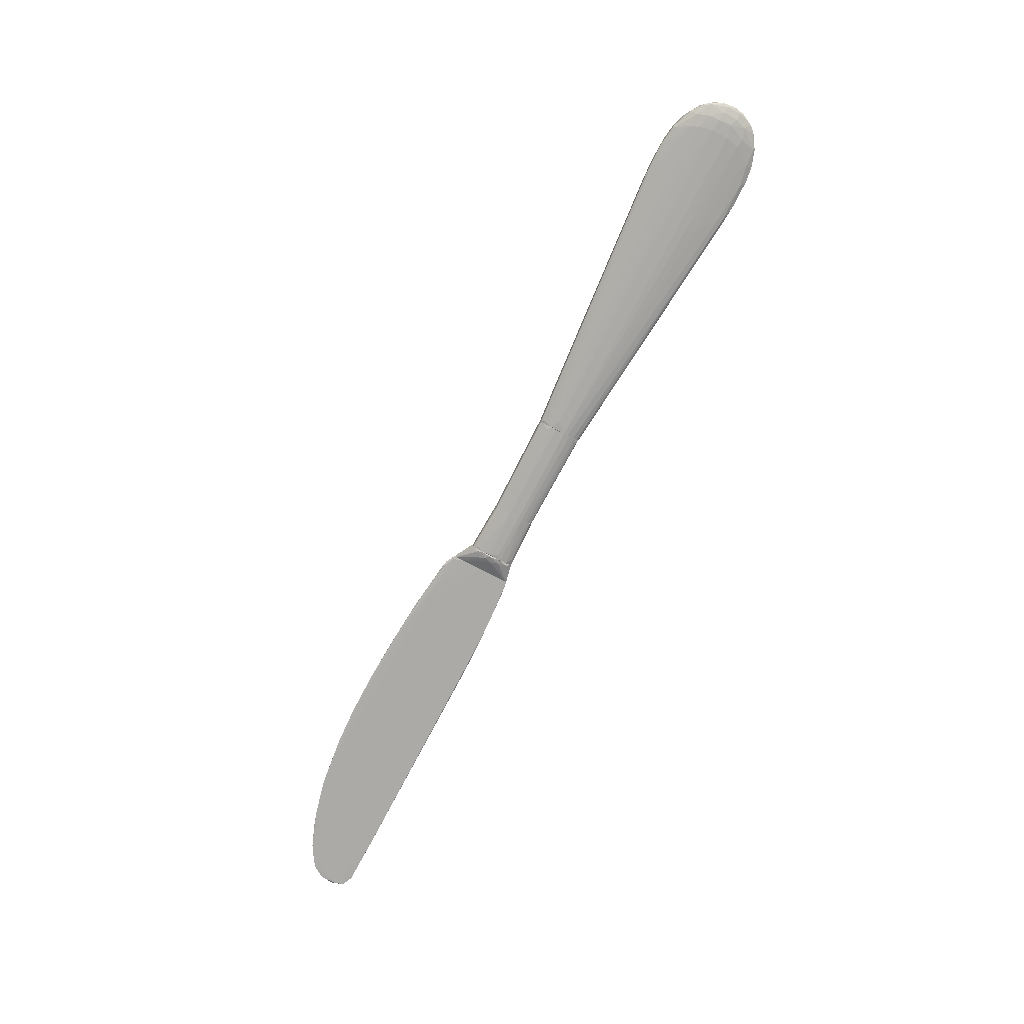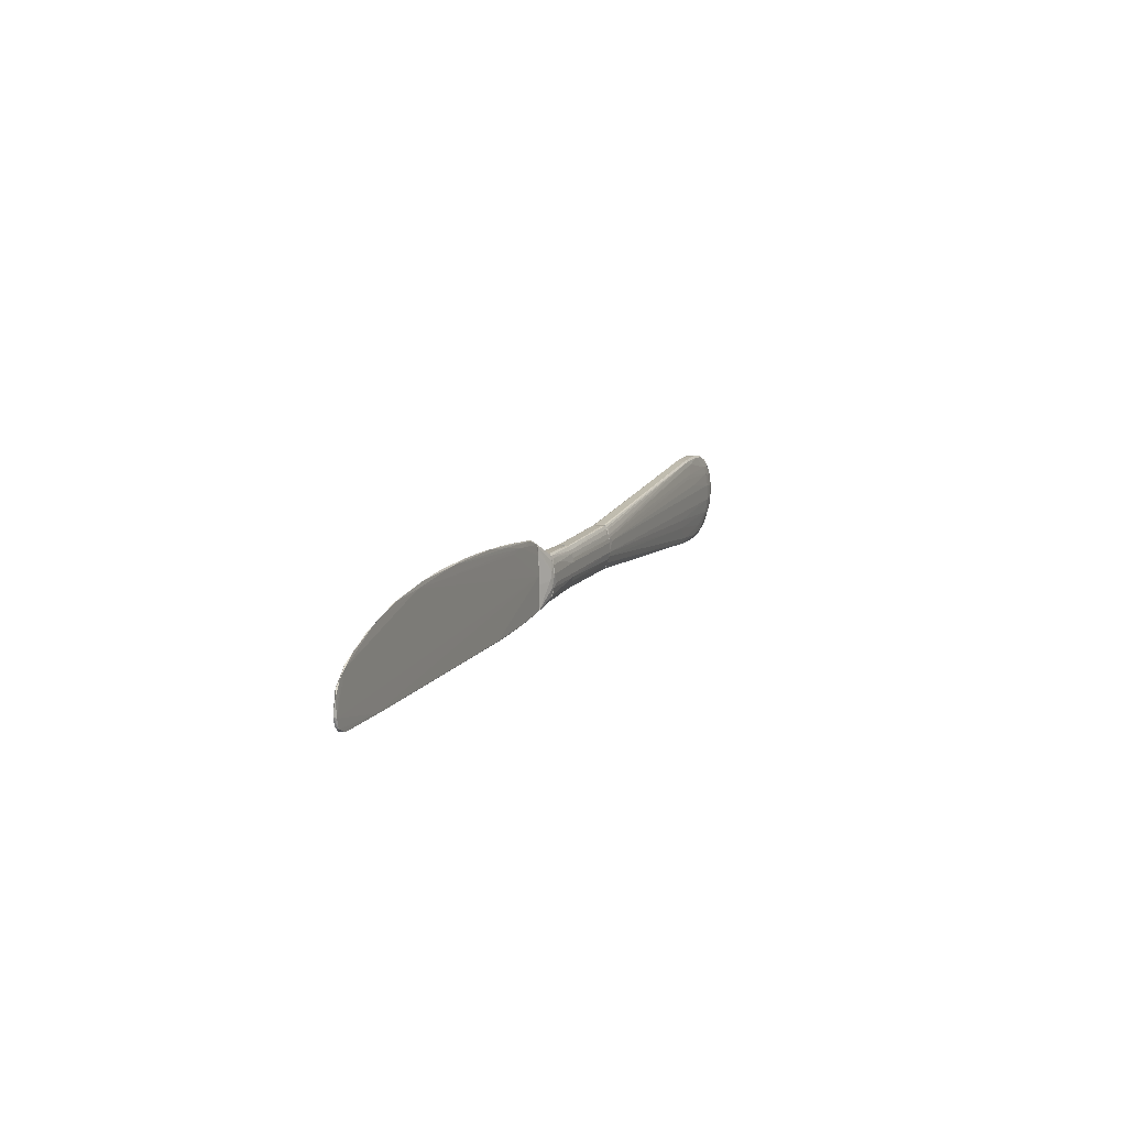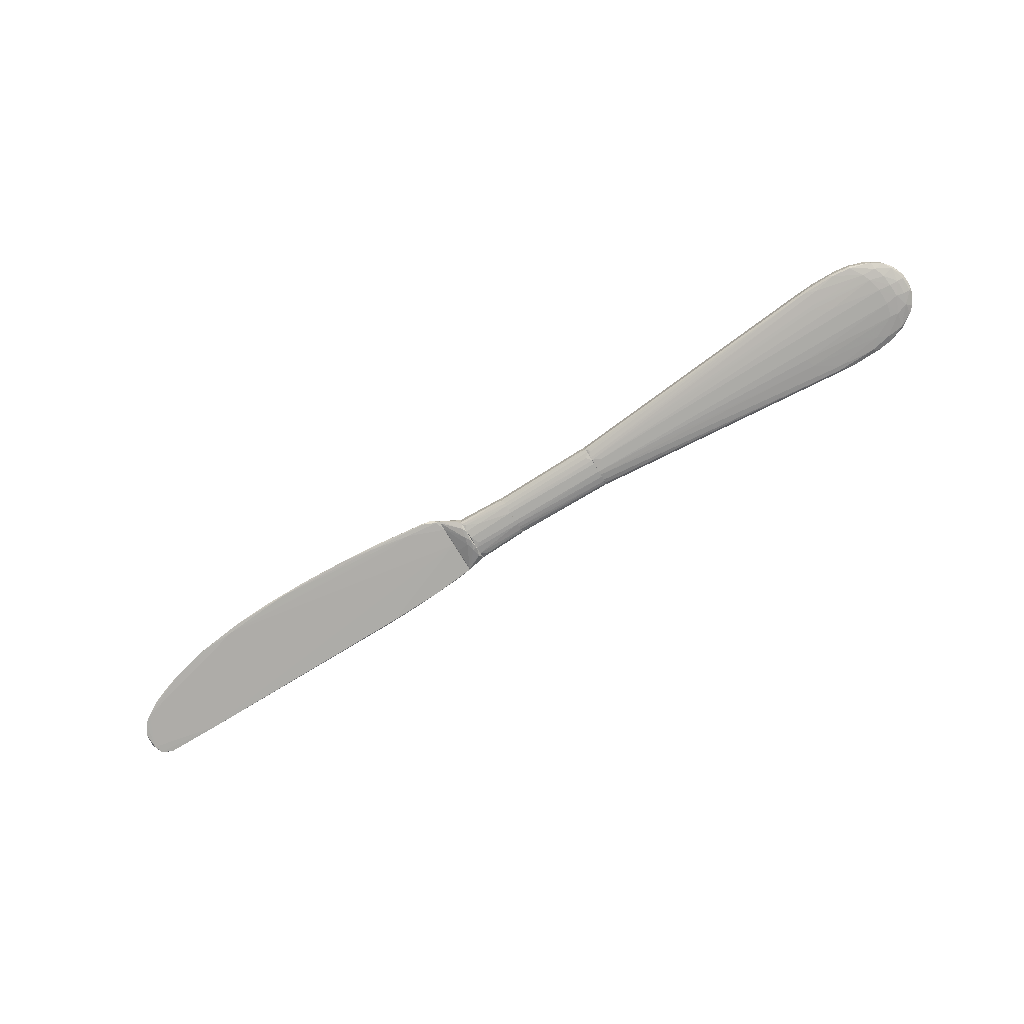
<metadata>
{"format":"obj","ext":"obj","renderer":"f3d","projection":"perspective","resolution":1024,"background":"white","views":[{"elev":-75.8,"azim":-117.6,"up":"+Z"},{"elev":11.8,"azim":110.5,"up":"+Y"},{"elev":-76.3,"azim":-148.6,"up":"+Z"}]}
</metadata>
<code>
v -0.1337 -0.01176 0.002351
v -0.1437 0.004975 0.001375
v 0.09278 0.0157 0.0002386
v 0.02193 0.004325 -0.002686
v -0.1448 -0.002985 0.001375
v -0.1245 -0.01436 -0.002037
v -0.1245 -0.01566 0.001375
v -0.1372 -0.007861 -0.002849
v -0.118 0.01407 0.001539
v -0.1389 0.005136 -0.002849
v -0.02748 0.004814 0.002513
v -0.1424 0.006113 -0.001873
v -0.02861 0.006438 0.001375
v -0.02861 0.006438 -0.001386
v -0.02861 -0.007696 0.001863
v -0.1121 0.006274 0.003001
v 0.005684 -0.006397 0.002351
v -0.02714 0.005139 -0.002362
v -0.02714 -0.004449 -0.003011
v -0.02714 0.00205 -0.003173
v -0.02714 -0.003636 0.003164
v -0.02714 0.003676 0.002839
v -0.02714 -0.002335 -0.003337
v -0.02714 -0.002335 0.003326
v -0.02714 -0.005748 0.002676
v -0.02714 -0.007536 0.001863
v -0.02714 0.0007515 -0.003337
v -0.02714 -0.0077 -0.001549
v -0.02714 0.006114 -0.001875
v -0.02714 0.006114 0.001863
v -0.02714 0.0009127 0.003326
v -0.02714 -0.006235 -0.002524
v 0.1344 -0.01111 -0.0005744
v -0.1331 0.004972 0.003164
v 0.1523 0.001889 -0.0002485
v -0.1441 -0.003471 -0.001873
v -0.1365 -0.01241 0.001863
v -0.1365 0.01099 0.001863
v -0.1376 -0.006561 0.003001
v -0.1376 0.008712 -0.002362
v 0.1552 -0.006235 0.0002386
v 0.08679 0.0157 -0.0002485
v 0.02877 0.01034 -0.0005744
v 0.04047 -0.01062 0.0007257
v -0.1394 -0.002496 -0.003173
v -0.02568 -0.007536 -0.001875
v -0.02568 -0.007048 0.002187
v -0.1115 0.01326 0.001863
v 0.1537 -0.009647 -0.0004121
v 0.1537 -6.027e-05 0.0002386
v 0.06387 -0.01143 0.0007257
v -0.1428 -0.001036 0.002513
v -0.08533 -0.00331 0.003326
v 0.03023 0.01099 0.0005633
v 0.03283 0.01212 -0.0004108
v -0.1271 -0.01355 0.002187
v -0.1271 0.01229 0.002187
v 0.02713 -0.00136 0.001213
v 0.01868 -0.007862 -0.001386
v 0.05104 -0.01111 0.0008881
v -0.1277 0.01342 0.001863
v -0.1178 -0.01566 -0.001386
v -0.02732 0.005625 0.002187
v -0.02732 -0.002496 0.003326
v -0.02732 0.002213 -0.003173
v -0.1311 -0.01485 -0.001386
v 0.007633 0.005951 -0.001224
v 0.05867 -0.01111 -0.0008991
v 0.02258 0.00205 0.003001
v 0.02258 -0.003636 -0.003011
v -0.1264 0.01408 0.001375
v 0.02762 0.0009164 -0.0008991
v 0.02762 0.006925 -0.0007368
v 0.02762 0.01017 0.000401
v 0.02762 0.01017 -0.0004108
v 0.02762 -0.009321 0.0008881
v 0.02762 -0.009321 -0.0008991
v 0.02762 0.007412 0.0007257
v -0.02536 0.006277 -0.001224
v -0.02536 0.006277 0.001375
v 0.1061 0.01538 -8.61e-05
v 0.1489 0.004325 0.0002386
v -0.1364 -0.01306 -0.001386
v 0.1453 0.006438 -8.61e-05
v -0.1375 0.01099 -0.001386
v -0.02373 0.002214 0.003164
v -0.1409 -0.006561 0.002513
v -0.02714 0.0009102 0.003326
v -0.02714 -0.007047 0.002187
v -0.02714 -0.007047 -0.002198
v -0.02714 -0.002336 -0.003337
v -0.02714 -0.006234 0.002513
v -0.02714 0.006113 -0.001875
v -0.02714 0.006113 0.001863
v -0.02714 0.006274 -0.001549
v -0.02714 0.006274 0.001539
v -0.02714 -0.005748 -0.002686
v -0.02714 -0.003635 -0.003173
v -0.02714 -0.003635 0.003164
v -0.02714 0.002213 0.003164
v -0.02714 -0.007696 -0.001711
v -0.02714 0.003026 0.003001
v -0.02714 0.003026 -0.003011
v 0.0208 -0.003797 0.003164
v 0.04583 0.01083 -0.0005744
v 0.03056 0.0118 0.0002386
v 0.02746 -0.008999 0.00105
v 0.02746 -0.008999 -0.001061
v 0.02746 -0.001686 -0.001061
v 0.02746 0.01001 -0.0004108
v 0.04226 0.01343 -0.0002485
v -0.145 9.963e-05 0.001375
v -0.145 -0.001522 -0.001386
v 0.1503 -0.01127 -0.0004121
v -0.1125 -0.01338 -0.002198
v -0.1125 -0.01533 -0.001386
v 0.02145 0.0066 0.0005633
v 0.02145 -0.008022 0.001213
v 0.02145 0.0002632 0.003326
v -0.1427 0.006599 -0.001386
v 0.06306 -0.01143 -0.0005744
v 0.04112 0.0131 0.000401
v 0.02128 -0.00591 0.002676
v 0.02128 -0.00591 -0.002686
v 0.02128 -0.007862 -0.001711
v 0.02128 0.0004256 0.003326
v 0.02128 0.005788 -0.002198
v 0.02128 0.003027 -0.003011
v 0.02128 -0.007534 0.002026
v 0.02128 0.004977 0.002513
v 0.02128 -0.003635 -0.003173
v 0.02128 0.006439 -0.001549
v 0.02128 0.006439 0.001539
v -0.1276 -0.01485 0.001863
v -0.1276 -0.01127 -0.002524
v -0.1008 -0.007371 0.003001
v -0.131 0.01343 0.001375
v -0.131 0.01343 -0.001386
v -0.131 -0.01306 -0.002198
v 0.05282 0.01375 -0.0004108
v 0.005354 0.004487 0.002513
v 0.005354 0.004487 -0.002524
v 0.005354 -0.00591 0.002513
v 0.005354 -0.00591 -0.002524
v 0.005354 -0.004449 0.003001
v 0.005354 -0.00721 0.001701
v 0.005354 -0.00721 -0.001711
v 0.005354 -0.006722 0.002187
v 0.005354 0.005788 -0.001549
v 0.005354 0.005788 0.001539
v 0.005354 -0.006886 -0.002037
v 0.005354 0.001075 0.003326
v 0.005354 -0.004936 -0.002849
v 0.005354 0.003513 -0.002849
v 0.005354 0.003513 0.002839
v 0.005354 -0.002498 0.003326
v 0.005354 -0.003635 -0.003173
v 0.005354 0.005626 -0.001875
v 0.005354 0.002213 0.003164
v 0.005354 0.005462 0.002026
v 0.005354 0.002049 -0.003173
v 0.005354 0.0009127 -0.003337
v 0.005354 -0.002333 -0.003337
v -0.1344 0.006438 -0.003011
v -0.142 0.001399 -0.002686
v 0.0798 0.01603 -8.61e-05
v 0.03088 -0.00981 0.0008881
v -0.1432 -0.005423 0.002026
v -0.02438 0.005139 0.002351
v -0.1355 0.01196 0.001375
v -0.1355 0.002048 -0.003337
v -0.1355 -0.003146 -0.003337
v -0.1362 -0.01257 -0.001875
v 0.1363 -0.01095 0.0005633
v 0.02177 -0.004611 0.003001
v 0.02177 0.003838 0.002839
v -0.02617 -0.007048 -0.002198
v -0.1396 -0.001844 0.003164
v 0.0234 -0.0002226 0.002839
v 0.0234 -0.001034 -0.002849
v -0.1407 -0.006722 -0.002524
v -0.1407 0.005461 0.002513
v -0.1407 -0.01013 -0.001386
v -0.1407 0.008712 -0.001386
v 0.04145 -0.01062 -0.0008991
v 0.04145 0.01164 0.0005633
v -0.1146 -0.0155 0.001375
v -0.1157 -0.01501 0.001863
v 0.005521 -0.006722 -0.002198
v 0.005521 -0.007373 -0.001224
v 0.005521 -0.007373 0.001375
v 0.06842 0.01554 0.0002386
v 0.1547 -0.002011 -0.0002485
v 0.1547 -0.006235 0.000401
v 0.06225 0.01521 -0.0002485
v 0.01982 -0.007862 0.001539
v -0.1164 0.01229 0.002187
v 0.007146 0.0053 0.002187
v -0.02406 -0.0077 0.001375
v 0.1367 -0.01127 0.0005633
v 0.005358 0.003514 -0.002849
v 0.005358 -0.002497 0.003326
v 0.005358 -0.00591 -0.002524
v 0.005358 -0.00721 0.001701
v 0.005358 -0.00721 -0.001711
v 0.005358 0.005788 0.001539
v 0.005358 -0.003636 -0.003173
v 0.005358 -0.003636 0.003164
v 0.005358 0.005625 -0.001875
v 0.005358 0.004488 0.002513
v 0.005358 0.004488 -0.002524
v 0.005358 0.001075 0.003326
v 0.005358 -0.004448 0.003001
v 0.005358 -0.002335 -0.003337
v 0.005358 0.002213 0.003164
v 0.005358 0.0009127 -0.003337
v -0.1308 0.01294 -0.001875
v 0.0221 -0.006396 -0.002524
v -0.1342 0.006599 0.003001
v -0.1116 -0.01468 -0.001875
v -0.1446 0.002374 -0.001386
v -0.02584 0.003676 -0.002849
v -0.1354 -0.003471 0.003326
v -0.1354 0.002374 0.003326
v -0.1151 0.01408 -0.001386
v -0.1151 0.008873 -0.002686
v -0.1051 -0.008674 -0.002849
v 0.02031 0.002375 0.003164
v 0.1086 0.01456 0.0002386
v -0.1388 0.002537 0.003164
v -0.1069 -0.005909 0.003164
v 0.05444 0.01391 0.000401
v -0.1196 0.004651 -0.003173
v 0.1524 -0.01062 0.000401
v -0.1103 -0.01517 0.001375
v -0.1406 -0.0103 0.001375
v -0.1406 0.008876 0.001375
v 0.1498 0.003674 -0.0002485
v -0.111 0.01375 0.001375
v -0.111 0.01375 -0.001386
v -0.111 -0.01013 0.002676
v -0.144 -0.005748 0.001375
v -0.144 0.001237 -0.002037
v -0.1341 -0.01404 0.001375
v 0.01511 0.003839 0.002839
v -0.1045 -0.005748 -0.003173
v -0.1393 0.001563 -0.003173
v 0.1334 0.01066 -8.61e-05
v 0.02242 -0.002172 0.003164
v -0.1266 -0.0155 -0.001386
v 0.1089 0.01407 -0.0002485
v 0.0278 0.0009164 -0.0008991
v 0.0278 0.001239 0.0008881
v -0.1334 0.008876 -0.002686
v 0.03299 0.01229 0.0002386
v -0.1142 -0.01355 0.002187
v -0.1445 -0.004284 -0.001224
v -0.1445 -0.0002251 0.001862
v 0.0273 0.01001 0.0002374
v 0.0395 0.01148 -0.0005744
v 0.1476 -0.01143 0.000401
v 0.1323 -0.01143 -0.0005744
v 0.02129 -0.005909 0.002676
v 0.02129 -0.007861 0.001701
v 0.02129 -0.007861 -0.001711
v 0.02129 0.0002632 0.003326
v 0.02129 -0.003474 -0.003173
v 0.02129 0.003026 -0.003011
v 0.02129 0.006275 -0.001875
v 0.02129 0.006275 0.001863
v 0.0538 -0.01127 -0.0007368
v -0.1386 -0.01176 0.001375
v -0.1183 0.01424 0.001375
v -0.1183 0.009037 0.002676
v 0.02047 0.004977 -0.002524
v 0.02047 0.006275 0.001863
v 0.1129 0.01359 0.0002386
v 0.04973 0.01424 0.0002386
v -0.02829 -0.005258 0.002839
v 0.06143 -0.01111 0.0008881
v 0.122 0.01343 7.626e-05
v 0.122 0.01343 -8.61e-05
v -0.1136 0.007573 -0.002849
v 0.09359 0.01603 7.626e-05
v 0.02275 0.0014 -0.003011
v 0.1542 -0.008996 0.000401
v -0.03007 0.0009127 -0.003337
v -0.1346 -0.007536 -0.003011
v 0.04859 0.01083 0.0005633
v -0.1357 -0.005748 0.003164
v -0.1357 0.008224 0.002676
v 0.02096 0.0004256 -0.003337
v 0.02762 0.007577 0.0007257
v 0.02762 0.00725 -0.0007368
v 0.02762 0.009526 0.0005633
v 0.02762 0.009526 -0.0005732
v 0.02762 -0.009325 0.0008881
v 0.02762 -0.009325 -0.0008991
v -0.02764 0.005625 -0.002198
v -0.02764 -0.007861 0.001375
v -0.02764 -0.007861 -0.001386
v -0.1425 -0.008186 -0.001386
v -0.1425 0.001888 0.002513
v 0.01917 -0.00721 -0.002198
v 0.01917 -0.002496 0.003326
v 0.02161 -0.000385 -0.003337
v -0.1333 -0.008999 0.002839
v -0.124 0.01424 -0.001386
v -0.1141 0.01342 -0.001875
v 0.03218 -0.009972 -0.0007368
v 0.01641 0.003189 -0.003011
v 0.1376 0.00936 7.626e-05
v -0.1251 0.01358 -0.001875
v -0.1182 0.01229 -0.002198
v 0.1545 -0.006883 -0.0004121
v -0.02813 0.004811 -0.002524
v 0.01966 0.006439 0.001375
v 0.01966 -0.002333 -0.003337
v -0.1292 -0.01517 0.001375
v -0.1419 -0.003146 -0.002686
v -0.02422 -0.0077 -0.001386
f 278 111 255
f 76 78 72
f 72 185 77
f 76 72 77
f 78 76 253
f 76 280 253
f 284 3 229
f 251 248 238
f 185 72 68
f 82 253 194
f 200 280 51
f 260 43 55
f 262 51 121
f 3 284 192
f 251 260 42
f 82 194 50
f 234 200 261
f 200 51 261
f 51 262 261
f 114 234 261
f 262 114 261
f 262 68 33
f 114 262 33
f 229 3 186
f 54 78 186
f 72 78 75
f 55 43 75
f 284 229 81
f 42 284 81
f 251 42 81
f 229 281 81
f 185 68 271
f 68 262 271
f 44 185 271
f 121 51 271
f 262 121 271
f 192 195 278
f 122 192 278
f 234 114 49
f 33 315 49
f 114 33 49
f 51 280 60
f 44 271 60
f 271 51 60
f 77 185 310
f 185 44 310
f 55 75 106
f 248 281 312
f 281 82 312
f 192 284 166
f 195 192 166
f 284 42 166
f 42 195 166
f 78 54 74
f 75 78 74
f 54 106 74
f 106 75 74
f 248 251 282
f 281 248 282
f 251 81 282
f 81 281 282
f 43 260 73
f 72 75 73
f 75 43 73
f 195 55 111
f 278 195 111
f 50 194 41
f 315 193 41
f 193 50 41
f 49 315 41
f 82 238 84
f 238 248 84
f 312 82 84
f 248 312 84
f 253 280 174
f 280 200 174
f 194 253 174
f 200 194 174
f 55 195 140
f 260 55 140
f 195 42 140
f 42 260 140
f 253 82 277
f 229 253 277
f 82 281 277
f 281 229 277
f 260 251 105
f 73 260 105
f 280 76 167
f 76 77 167
f 60 280 167
f 44 60 167
f 77 310 167
f 310 44 167
f 315 238 35
f 238 82 35
f 82 50 35
f 193 315 35
f 50 193 35
f 122 54 232
f 3 192 232
f 192 122 232
f 186 3 232
f 54 186 232
f 200 234 286
f 194 200 286
f 234 49 286
f 41 194 286
f 49 41 286
f 238 315 252
f 251 238 252
f 68 72 252
f 315 33 252
f 33 68 252
f 72 73 252
f 105 251 252
f 73 105 252
f 78 253 289
f 253 229 289
f 186 78 289
f 229 186 289
f 54 122 255
f 122 278 255
f 106 54 255
f 55 106 255
f 111 55 255
f 279 188 92
f 99 97 91
f 99 91 95
f 99 95 88
f 91 172 287
f 97 99 101
f 88 95 96
f 230 224 219
f 287 172 171
f 101 99 89
f 300 101 89
f 88 224 53
f 91 287 65
f 101 116 220
f 115 97 220
f 6 115 220
f 273 225 308
f 225 309 308
f 99 88 64
f 241 99 64
f 88 53 64
f 273 9 239
f 225 273 239
f 239 9 48
f 53 224 223
f 88 96 102
f 11 48 102
f 48 197 102
f 65 287 283
f 64 53 231
f 223 290 231
f 53 223 231
f 57 219 274
f 197 57 274
f 99 241 256
f 95 91 93
f 99 256 279
f 256 188 279
f 38 237 182
f 237 2 182
f 96 239 94
f 239 48 94
f 102 96 94
f 188 134 7
f 187 188 7
f 91 97 98
f 97 115 98
f 227 91 98
f 115 227 98
f 172 91 246
f 288 172 246
f 91 227 246
f 227 288 246
f 173 183 181
f 231 290 307
f 224 230 178
f 223 224 178
f 101 300 301
f 116 101 301
f 183 173 83
f 97 101 90
f 220 97 90
f 101 220 90
f 12 10 165
f 85 217 40
f 10 12 40
f 12 221 120
f 2 237 120
f 221 2 120
f 258 2 112
f 2 221 112
f 171 172 45
f 181 320 45
f 320 165 45
f 171 164 233
f 287 171 233
f 164 283 233
f 283 287 233
f 187 116 235
f 188 187 235
f 301 300 235
f 116 301 235
f 6 250 66
f 83 173 66
f 244 83 66
f 116 187 62
f 250 6 62
f 220 116 62
f 6 220 62
f 187 7 62
f 7 250 62
f 217 85 138
f 308 217 138
f 89 188 15
f 300 89 15
f 188 235 15
f 235 300 15
f 9 273 71
f 273 308 71
f 138 137 71
f 308 138 71
f 85 237 170
f 237 38 170
f 38 137 170
f 138 85 170
f 137 138 170
f 320 181 36
f 183 236 302
f 242 257 302
f 236 242 302
f 181 183 302
f 257 36 302
f 36 181 302
f 224 88 34
f 219 224 34
f 96 95 14
f 87 178 52
f 244 134 37
f 87 236 37
f 134 1 37
f 309 316 103
f 314 309 103
f 91 65 103
f 65 314 103
f 93 91 103
f 88 102 100
f 102 197 100
f 197 274 100
f 6 66 139
f 66 173 139
f 164 10 254
f 40 217 254
f 10 40 254
f 274 219 16
f 34 88 16
f 219 34 16
f 88 100 16
f 100 274 16
f 230 219 291
f 219 57 291
f 182 230 291
f 38 182 291
f 172 288 8
f 173 181 8
f 45 172 8
f 181 45 8
f 288 139 8
f 139 173 8
f 134 244 319
f 7 134 319
f 250 7 319
f 66 250 319
f 244 66 319
f 57 197 61
f 137 38 61
f 48 9 61
f 197 48 61
f 9 71 61
f 71 137 61
f 291 57 61
f 38 291 61
f 290 223 39
f 1 307 39
f 307 290 39
f 178 87 39
f 223 178 39
f 87 37 39
f 37 1 39
f 241 64 136
f 64 231 136
f 231 307 136
f 307 241 136
f 134 188 56
f 1 134 56
f 188 256 56
f 256 241 56
f 307 1 56
f 241 307 56
f 112 221 113
f 36 257 113
f 309 225 240
f 225 239 240
f 95 93 240
f 93 309 240
f 14 95 240
f 239 14 240
f 115 6 135
f 288 227 135
f 227 115 135
f 6 139 135
f 139 288 135
f 164 171 247
f 10 164 247
f 165 10 247
f 171 45 247
f 45 165 247
f 309 314 313
f 217 308 313
f 308 309 313
f 254 217 313
f 314 254 313
f 316 309 299
f 309 93 299
f 103 316 299
f 93 103 299
f 236 183 272
f 83 244 272
f 183 83 272
f 244 37 272
f 37 236 272
f 237 85 184
f 85 40 184
f 40 12 184
f 12 120 184
f 120 237 184
f 257 242 5
f 258 112 5
f 113 257 5
f 112 113 5
f 48 11 63
f 11 102 63
f 94 48 63
f 102 94 63
f 236 87 168
f 242 236 168
f 52 258 168
f 87 52 168
f 5 242 168
f 258 5 168
f 2 258 303
f 230 182 303
f 182 2 303
f 178 230 303
f 258 52 303
f 52 178 303
f 221 12 243
f 165 320 243
f 12 165 243
f 320 36 243
f 113 221 243
f 36 113 243
f 314 65 226
f 283 164 226
f 65 283 226
f 254 314 226
f 164 254 226
f 239 96 13
f 96 14 13
f 14 239 13
f 89 99 92
f 188 89 92
f 99 279 92
f 47 148 143
f 146 161 160
f 161 146 151
f 28 24 23
f 146 160 152
f 24 28 26
f 79 80 149
f 160 161 149
f 23 24 18
f 18 24 22
f 146 152 145
f 161 151 157
f 28 23 32
f 23 18 20
f 80 79 30
f 18 22 30
f 24 26 25
f 24 152 31
f 22 24 31
f 149 161 142
f 161 157 162
f 20 161 162
f 152 24 156
f 145 152 156
f 151 146 147
f 152 160 155
f 26 146 148
f 146 145 148
f 79 149 29
f 30 79 29
f 18 30 29
f 142 18 29
f 149 80 150
f 160 149 150
f 80 30 150
f 30 160 150
f 26 28 199
f 146 26 199
f 147 146 199
f 161 20 222
f 20 18 222
f 18 142 222
f 157 23 163
f 162 157 163
f 23 162 163
f 23 20 27
f 162 23 27
f 20 162 27
f 157 151 144
f 23 157 19
f 32 23 19
f 160 30 169
f 30 22 169
f 22 155 169
f 28 32 177
f 144 151 177
f 32 144 177
f 24 25 21
f 25 145 21
f 156 24 21
f 145 156 21
f 149 142 158
f 29 149 158
f 142 29 158
f 31 152 86
f 22 31 86
f 152 155 159
f 155 22 159
f 86 152 159
f 22 86 159
f 25 26 47
f 26 148 47
f 147 28 46
f 151 147 46
f 28 177 46
f 177 151 46
f 157 144 153
f 144 32 153
f 19 157 153
f 32 19 153
f 142 161 154
f 161 222 154
f 222 142 154
f 155 160 141
f 160 169 141
f 169 155 141
f 28 147 321
f 199 28 321
f 147 199 321
f 145 25 143
f 148 145 143
f 25 47 143
f 204 203 205
f 206 207 208
f 132 133 124
f 124 133 126
f 207 206 201
f 206 208 215
f 208 207 204
f 124 126 123
f 124 123 125
f 201 206 209
f 126 133 130
f 207 201 216
f 216 292 318
f 132 124 128
f 215 208 212
f 305 126 212
f 204 196 129
f 196 125 129
f 125 123 129
f 17 204 129
f 123 17 129
f 126 130 228
f 215 212 228
f 212 126 228
f 132 209 67
f 209 206 67
f 212 208 202
f 305 212 202
f 124 207 131
f 318 292 131
f 128 124 131
f 292 128 131
f 207 216 214
f 216 318 214
f 131 207 214
f 318 131 214
f 123 126 104
f 126 305 104
f 202 208 104
f 305 202 104
f 209 132 127
f 132 128 127
f 128 275 127
f 206 215 210
f 198 206 210
f 130 198 210
f 130 133 276
f 206 198 276
f 198 130 276
f 196 204 191
f 204 190 191
f 125 196 59
f 196 191 59
f 191 190 59
f 124 125 304
f 125 189 304
f 304 189 203
f 207 124 203
f 204 207 203
f 124 304 203
f 133 132 317
f 132 67 317
f 67 206 317
f 276 133 317
f 206 276 317
f 201 209 211
f 275 201 211
f 209 127 211
f 127 275 211
f 208 204 213
f 204 17 213
f 17 123 213
f 104 208 213
f 123 104 213
f 228 130 245
f 215 228 245
f 210 215 245
f 130 210 245
f 201 275 311
f 216 201 311
f 292 216 311
f 128 292 311
f 275 128 311
f 190 204 205
f 189 125 205
f 125 59 205
f 59 190 205
f 203 189 205
f 180 70 306
f 267 266 269
f 266 267 264
f 269 266 270
f 264 267 265
f 295 297 294
f 266 264 263
f 264 297 263
f 267 269 268
f 119 249 69
f 285 294 180
f 266 119 176
f 270 266 176
f 295 270 176
f 119 69 176
f 69 295 176
f 265 267 218
f 69 249 179
f 294 297 298
f 218 108 298
f 265 218 298
f 108 180 109
f 180 294 109
f 294 298 109
f 298 108 109
f 180 108 70
f 218 267 70
f 108 218 70
f 263 297 107
f 179 249 107
f 58 179 107
f 119 266 175
f 249 119 175
f 266 263 175
f 263 107 175
f 107 249 175
f 297 295 293
f 295 69 293
f 179 58 293
f 69 179 293
f 107 297 293
f 58 107 293
f 269 270 117
f 117 270 259
f 110 269 259
f 295 110 259
f 270 295 259
f 269 117 259
f 110 295 296
f 295 294 296
f 294 285 296
f 269 110 4
f 268 269 4
f 285 268 4
f 110 296 4
f 296 285 4
f 297 264 118
f 264 265 118
f 298 297 118
f 265 298 118
f 267 268 306
f 268 285 306
f 285 180 306
f 70 267 306

</code>
